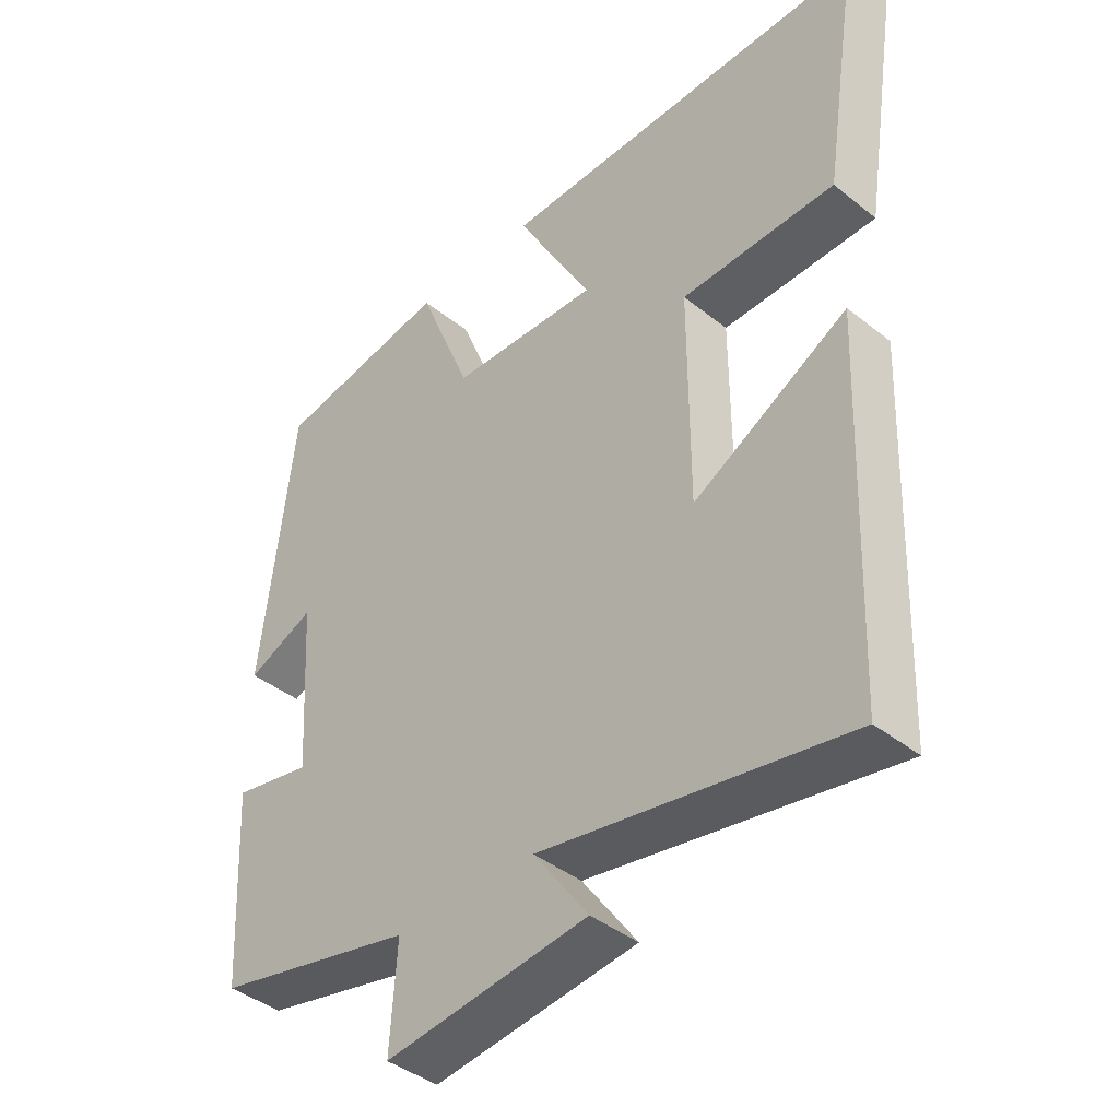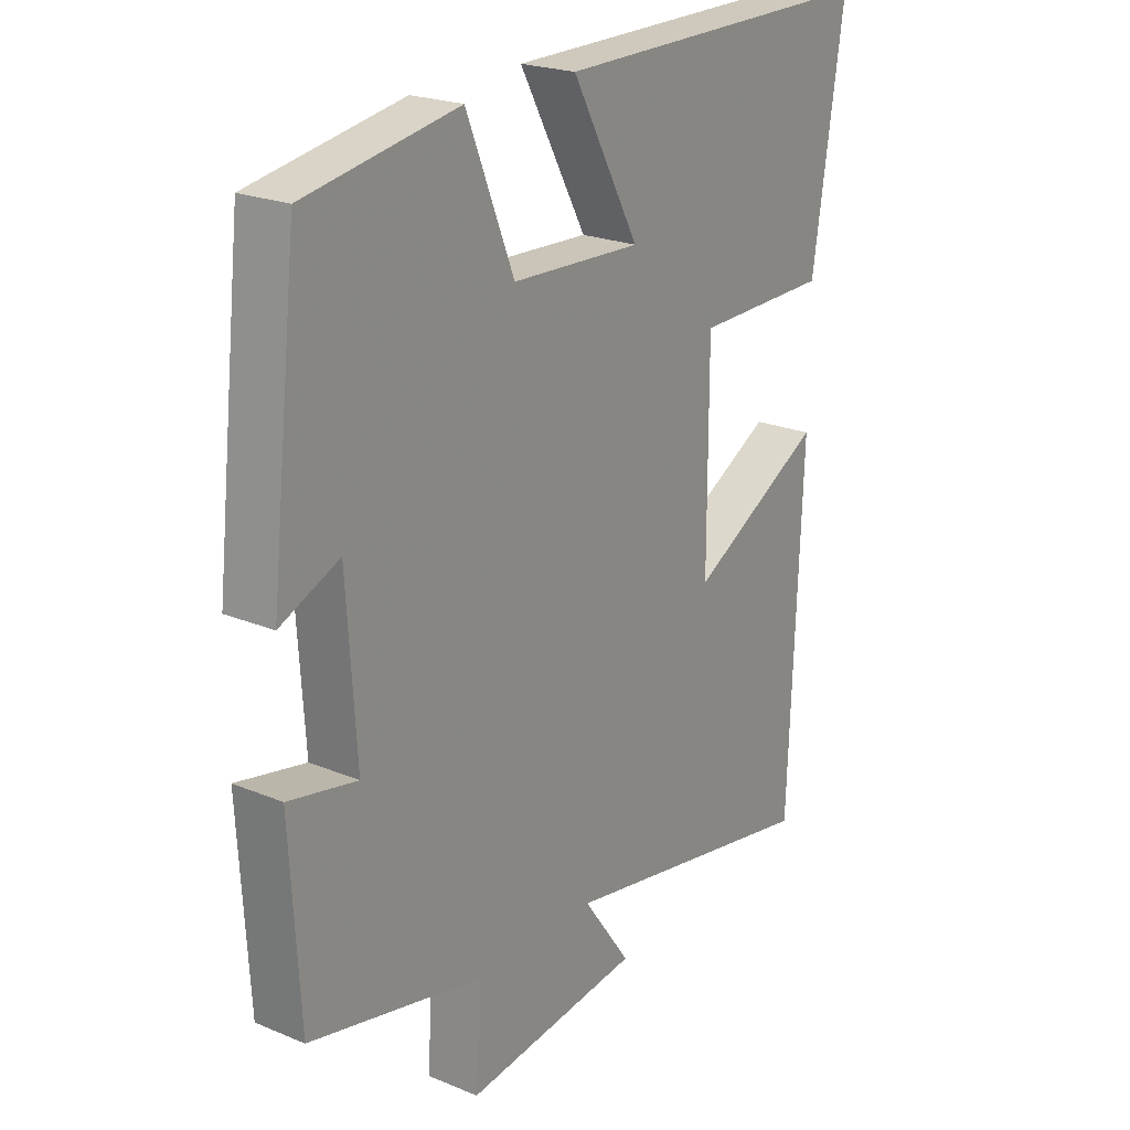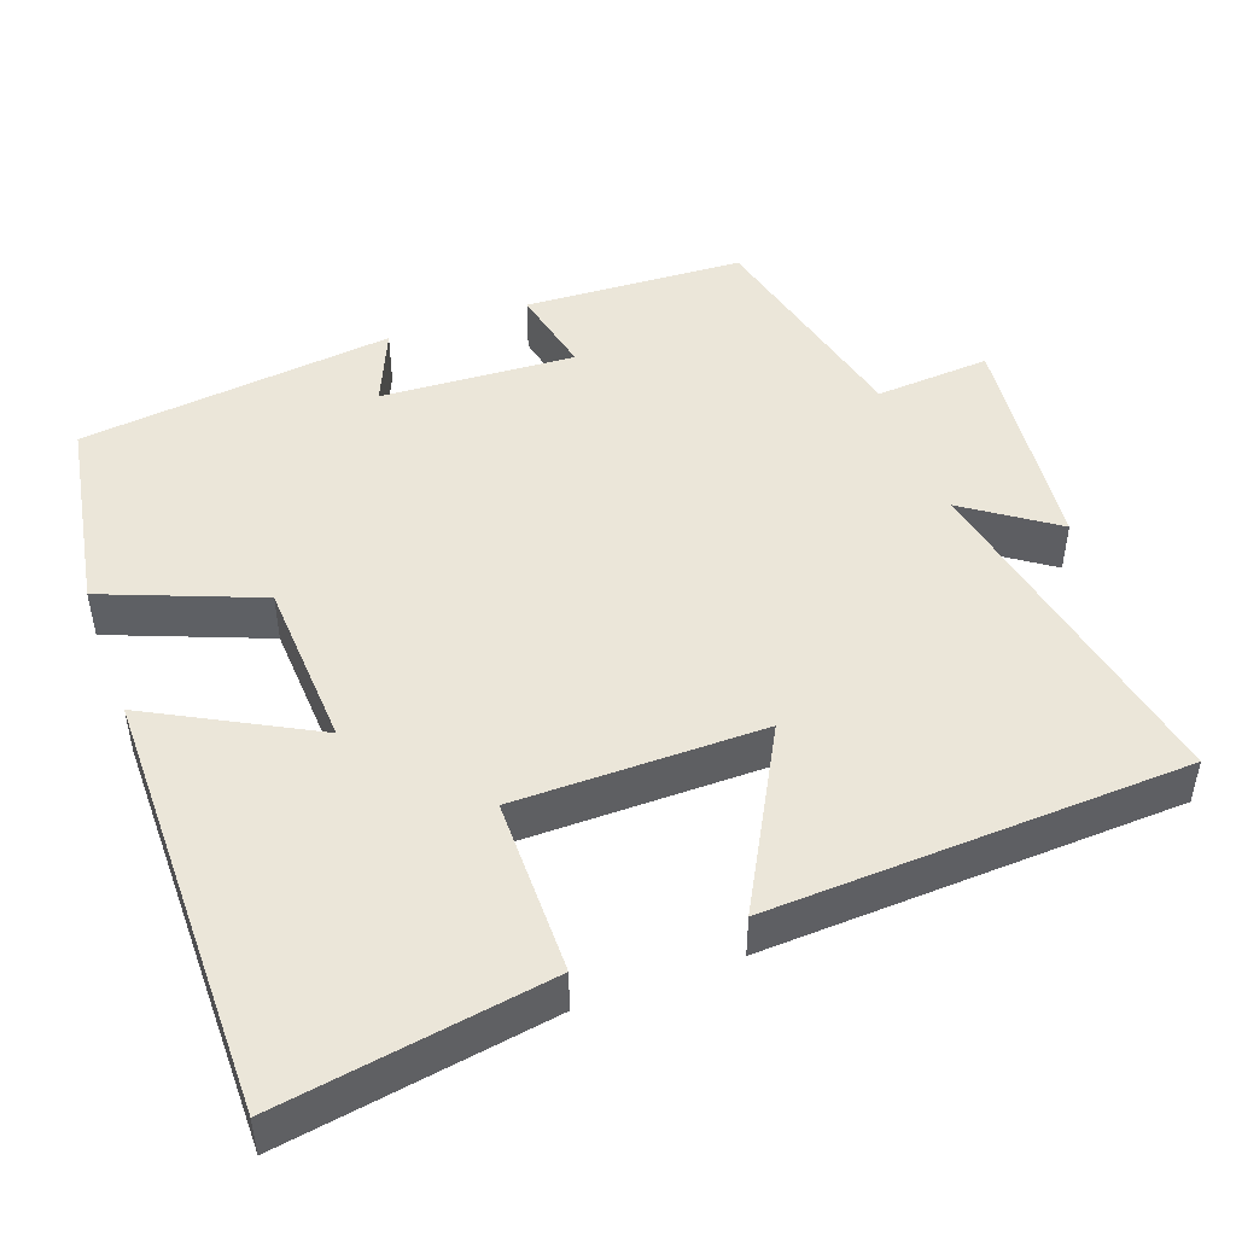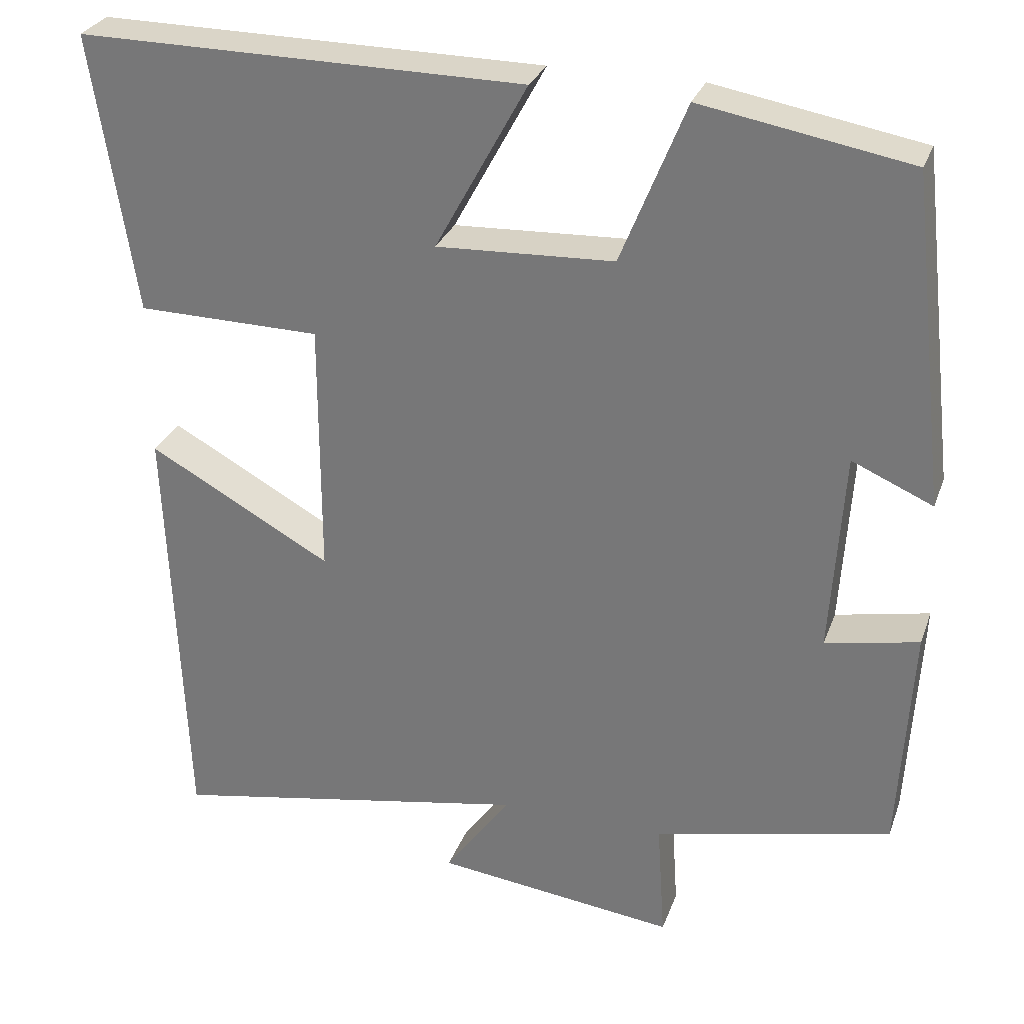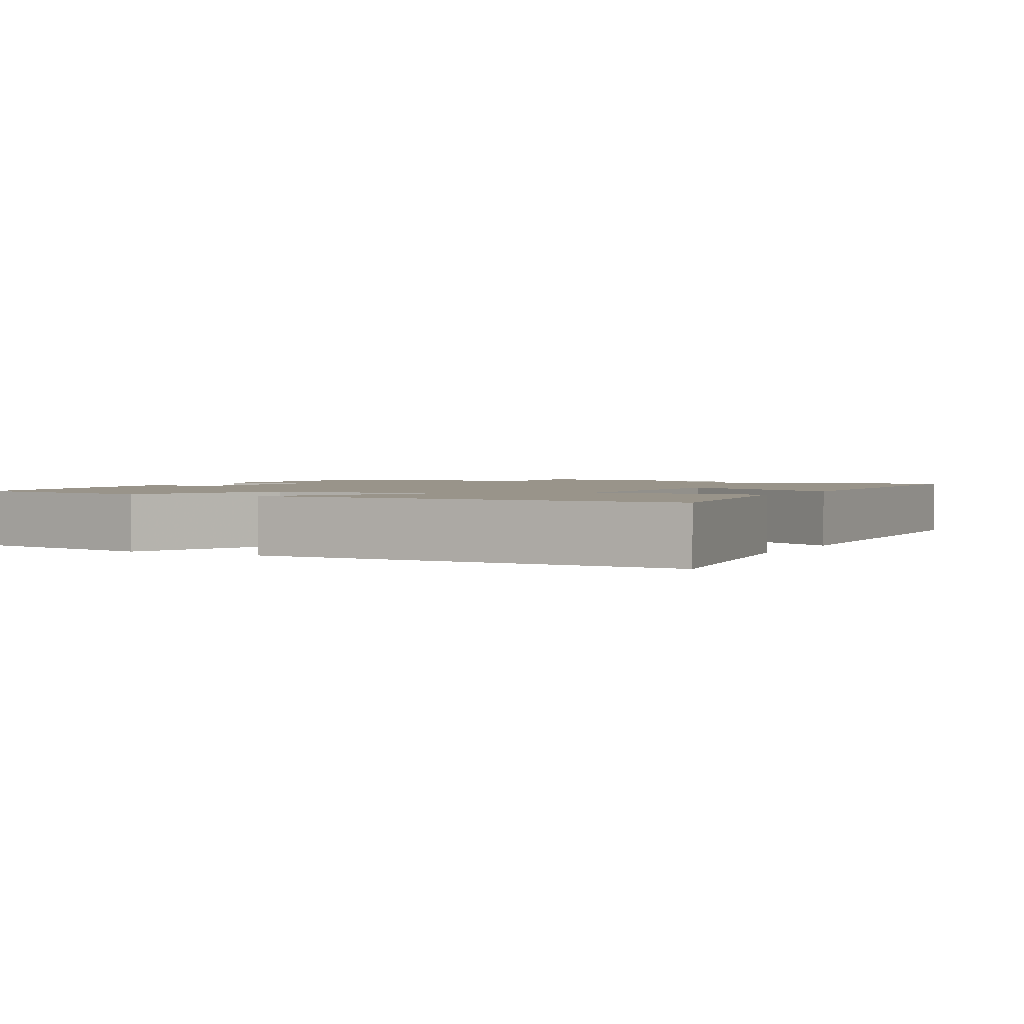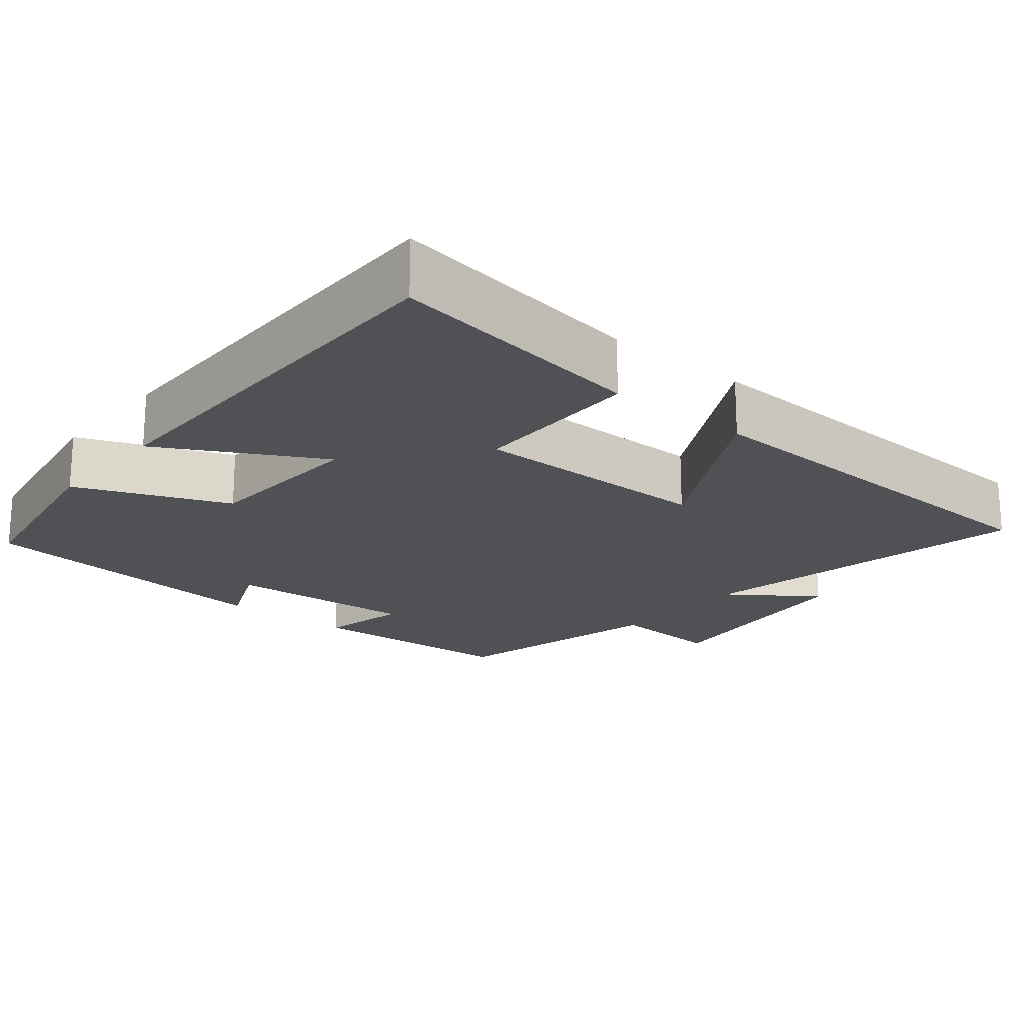
<metadata>
{"format":"obj","ext":"obj","renderer":"f3d","projection":"perspective","resolution":1024,"background":"white","views":[{"elev":-41.4,"azim":46.1,"up":"+Z"},{"elev":22.3,"azim":-54.3,"up":"+Z"},{"elev":47.2,"azim":69.6,"up":"+Y"},{"elev":29.0,"azim":-162.1,"up":"+Z"},{"elev":1.9,"azim":28.3,"up":"+Y"},{"elev":-19.7,"azim":50.4,"up":"+Y"}]}
</metadata>
<code>
v 0.479 0.07 -0.584
v 0.024 0.07 -0.5
v 0.106 0.07 -0.615
v -0.196 0.07 -0.651
v -0.186 0.07 -0.5
v -0.484 0.07 -0.432
v -0.5 0.07 -0.144
v -0.383 0.07 -0.168
v -0.399 0.07 0.086
v -0.5 0.07 0.042
v -0.453 0.07 0.454
v -0.192 0.07 0.5
v -0.111 0.07 0.299
v 0.111 0.07 0.289
v -0.004 0.07 0.5
v 0.554 0.07 0.504
v 0.5 0.07 0.156
v 0.27 0.07 0.153
v 0.27 0.07 -0.169
v 0.5 0.07 -0.042
v 0.479 0 -0.584
v 0.024 0 -0.5
v 0.106 0 -0.615
v -0.196 0 -0.651
v -0.186 0 -0.5
v -0.484 0 -0.432
v -0.5 0 -0.144
v -0.383 0 -0.168
v -0.399 0 0.086
v -0.5 0 0.042
v -0.453 0 0.454
v -0.192 0 0.5
v -0.111 0 0.299
v 0.111 0 0.289
v -0.004 0 0.5
v 0.554 0 0.504
v 0.5 0 0.156
v 0.27 0 0.153
v 0.27 0 -0.169
v 0.5 0 -0.042
f 19 20 1 2
f 18 19 2
f 15 16 17 18
f 14 15 18
f 13 14 18 2
f 12 13 2
f 9 10 11 12
f 8 9 12 2
f 5 6 7 8
f 5 8 2 3
f 3 4 5
f 22 21 40 39
f 22 39 38
f 38 37 36 35
f 38 35 34
f 22 38 34 33
f 22 33 32
f 32 31 30 29
f 22 32 29 28
f 28 27 26 25
f 23 22 28 25
f 25 24 23
f 1 21 22 2
f 2 22 23 3
f 3 23 24 4
f 4 24 25 5
f 5 25 26 6
f 6 26 27 7
f 7 27 28 8
f 8 28 29 9
f 9 29 30 10
f 10 30 31 11
f 11 31 32 12
f 12 32 33 13
f 13 33 34 14
f 14 34 35 15
f 15 35 36 16
f 16 36 37 17
f 17 37 38 18
f 18 38 39 19
f 19 39 40 20
f 20 40 21 1

</code>
